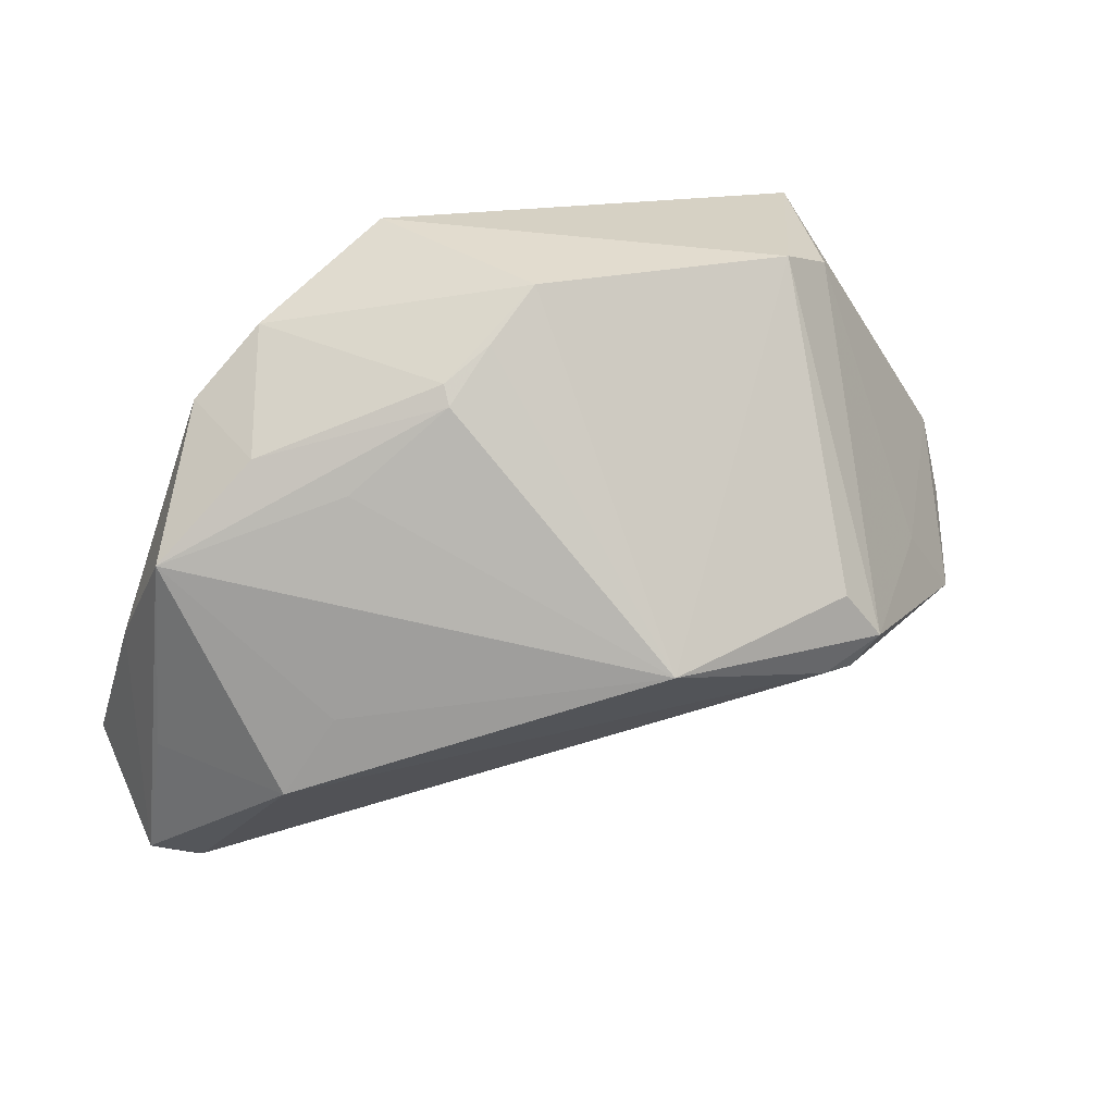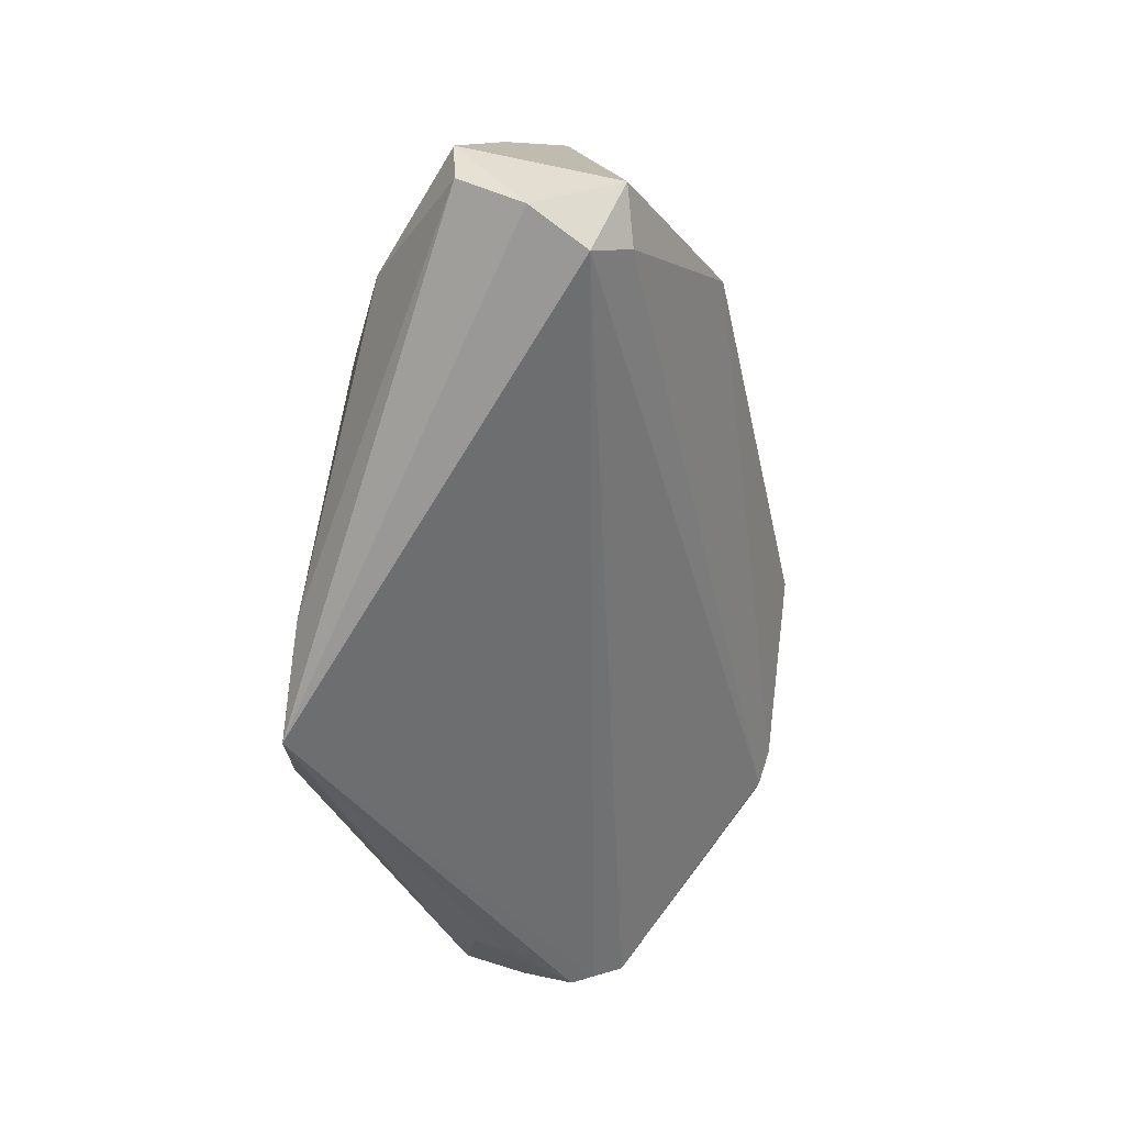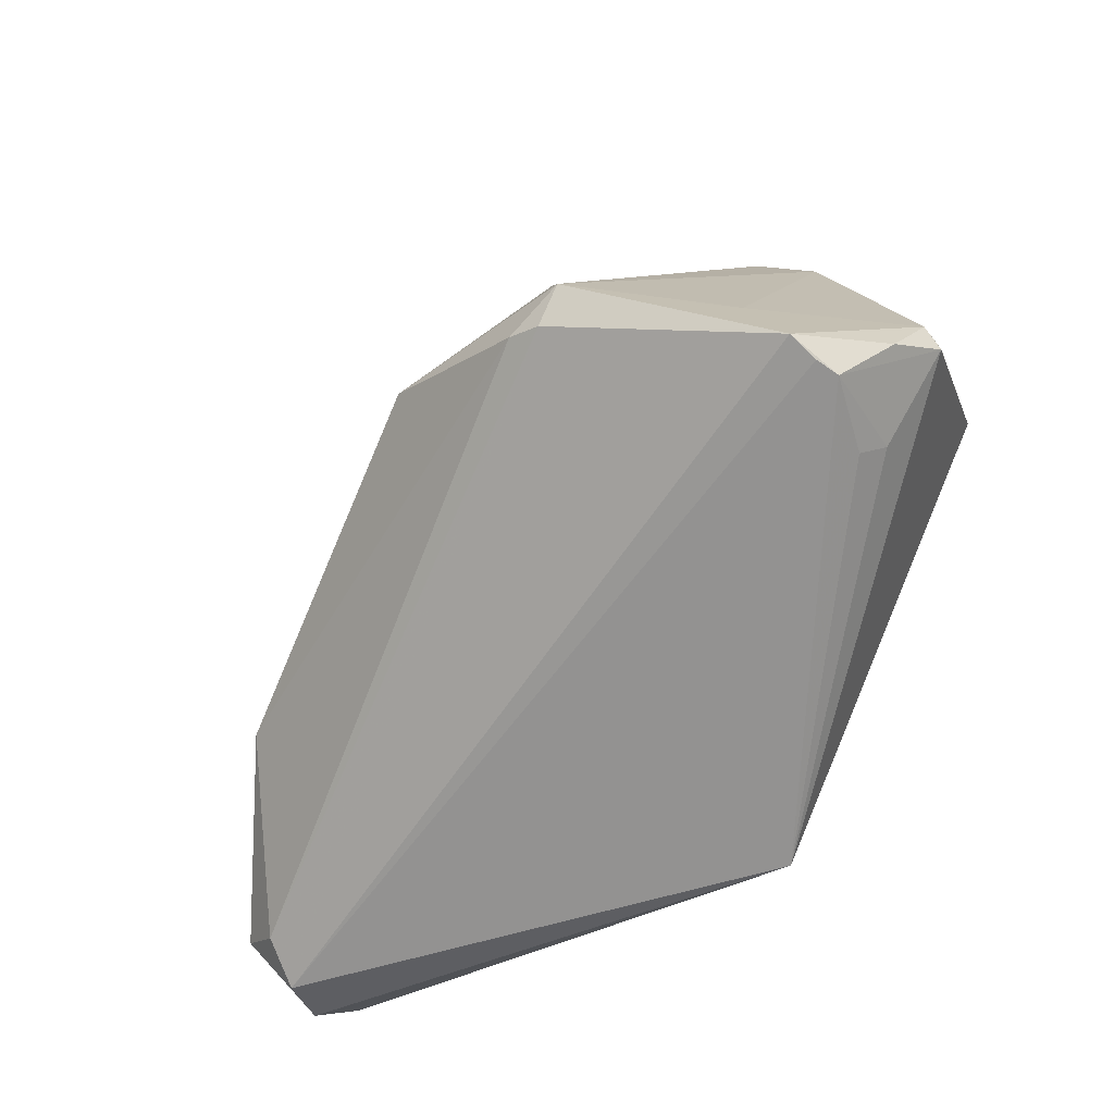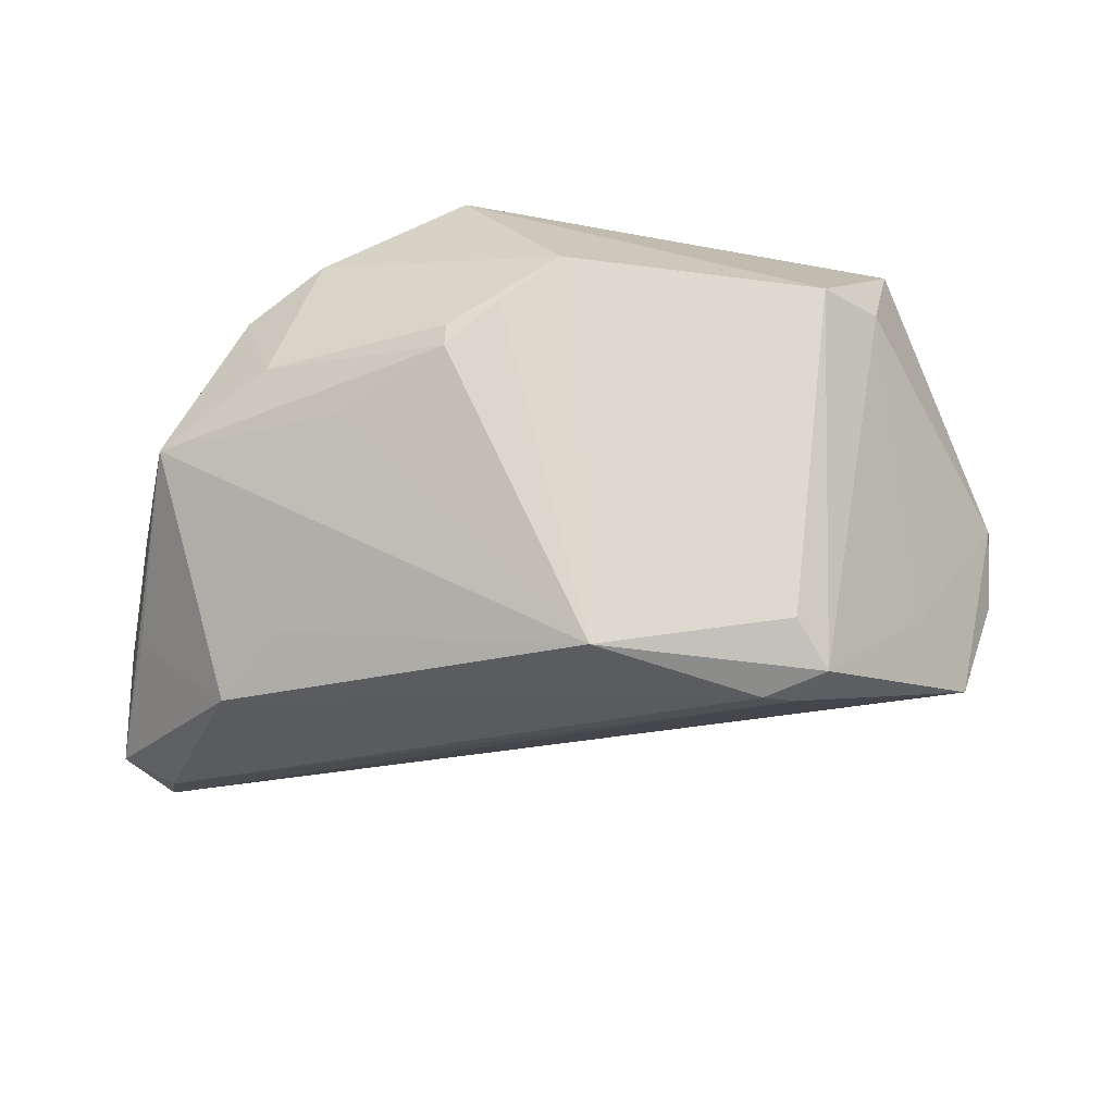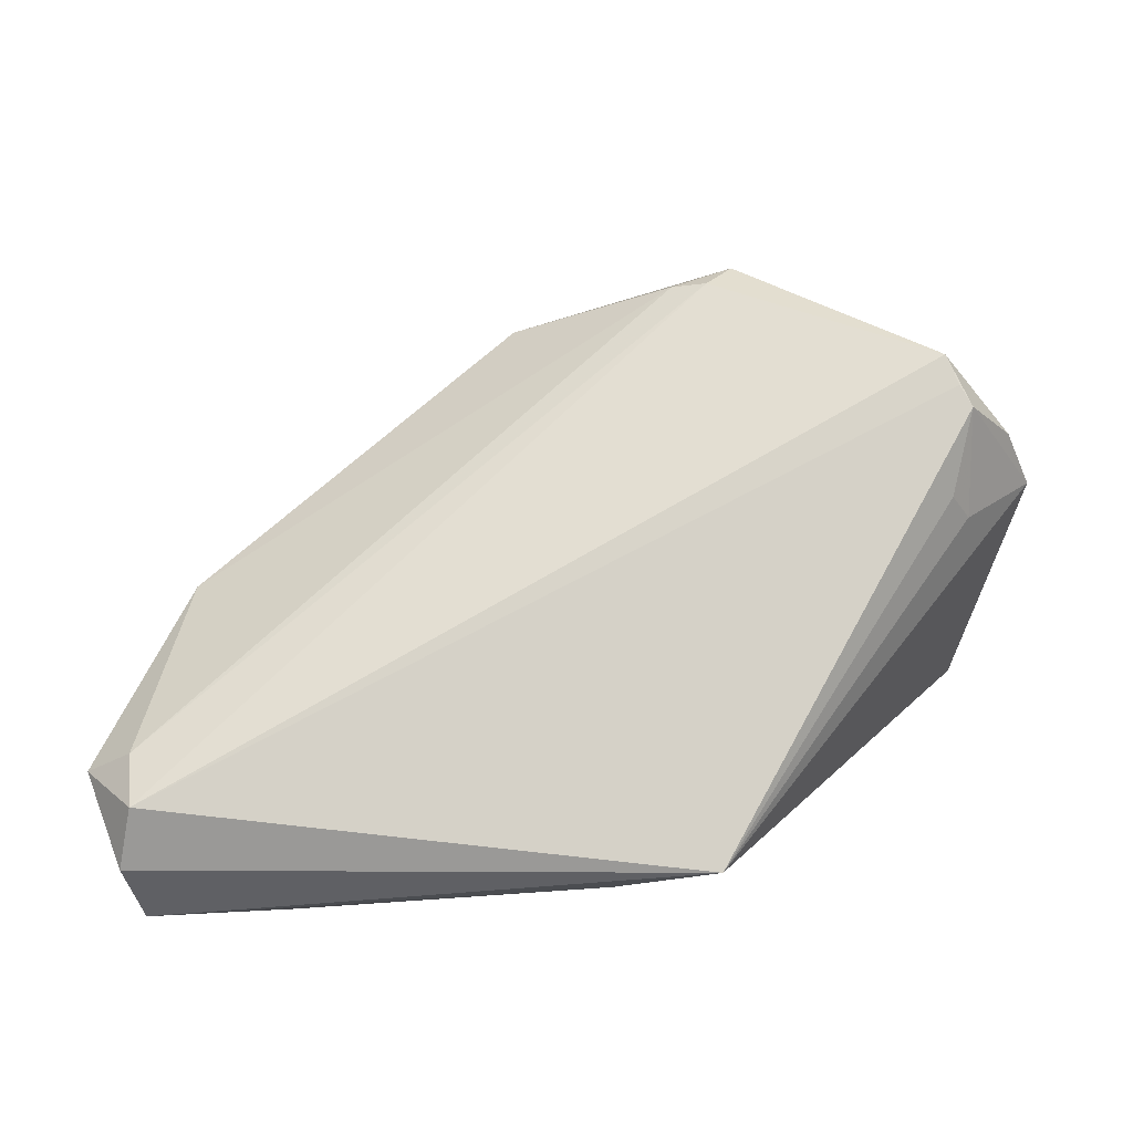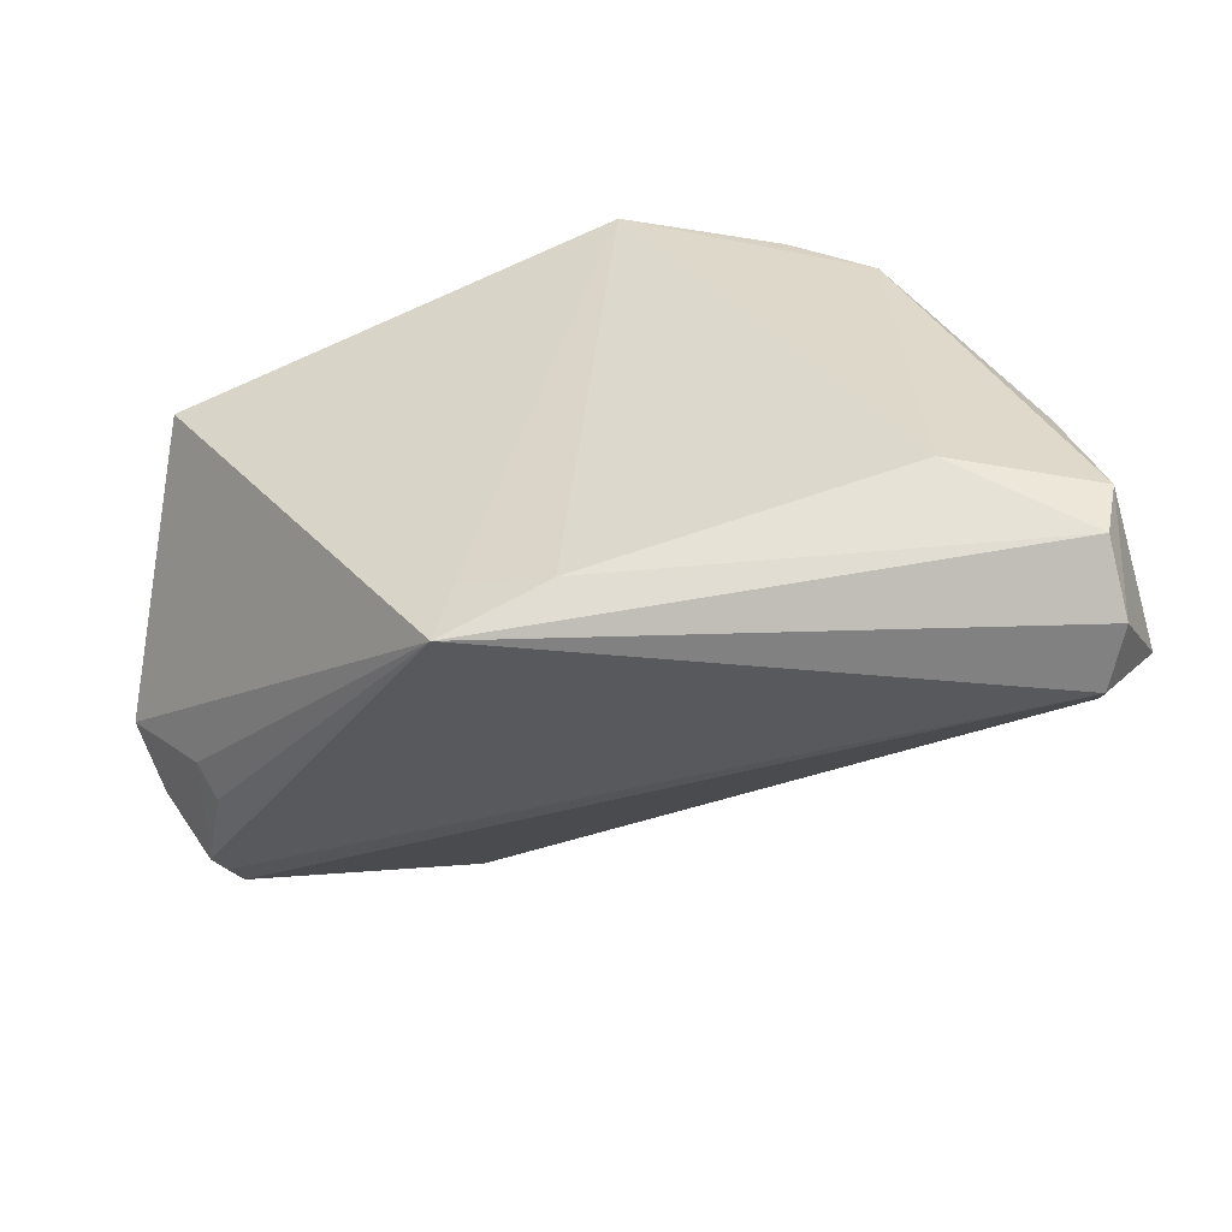
<metadata>
{"format":"obj","ext":"obj","renderer":"f3d","projection":"perspective","resolution":1024,"background":"white","views":[{"elev":45.2,"azim":-26.2,"up":"+Y"},{"elev":-65.6,"azim":-99.2,"up":"+Y"},{"elev":-46.5,"azim":43.5,"up":"+Y"},{"elev":31.0,"azim":-5.2,"up":"+Y"},{"elev":-77.2,"azim":15.1,"up":"+Y"},{"elev":-52.3,"azim":-163.9,"up":"+Y"}]}
</metadata>
<code>
v -0.05501 -0.002707 -0.008083
v 0.05871 0.000301 0.00539
v 0.00799 -0.03007 -0.02412
v -0.05754 -0.0372 -0.005486
v 0.04756 0.02751 -0.01833
v 0.001065 0.007005 0.03814
v -0.01414 0.03216 0.006803
v -0.05387 -0.03837 0.001909
v -0.01373 0.03387 0.004429
v 0.05268 -0.01447 0.02043
v 0.02219 -0.001178 0.03944
v 0.02642 0.008237 0.03636
v -0.02912 0.03222 -0.01815
v 0.0419 0.03113 0.001323
v 0.001091 0.04033 -0.0006839
v 0.04857 -0.01678 0.007706
v -0.04239 -0.02228 -0.02048
v 0.03012 0.002192 0.03939
v 0.05205 -0.01264 0.02417
v 0.04539 -0.001203 0.02354
v 0.0265 -0.002308 0.03889
v 0.05013 -0.01378 0.003975
v -0.006849 0.03643 0.003037
v -0.03936 0.02546 -0.01575
v -0.002894 -0.03292 -0.02403
v -0.05768 -0.03219 -0.01339
v 0.01033 -0.03837 -0.02367
v 0.04619 0.01781 -0.02412
v 0.03437 0.03665 0.004136
v -0.05964 -0.02984 0.005125
v -0.05935 -0.02514 -0.01397
v -0.02802 0.02319 0.006859
v 0.05794 -0.008137 0.01166
v -0.009537 0.0381 -0.02412
v -0.05325 -0.03324 0.006827
v -0.05127 0.01523 -7.82e-06
v -0.0367 -0.00119 0.01914
v -0.04454 -0.01096 0.01977
v 0.05953 -0.003416 0.003863
v -0.05587 -0.01195 0.003974
v 0.05353 -0.01543 0.01756
v -0.03687 0.02528 -0.002285
f 15 6 29
f 29 14 5
f 39 28 5
f 8 19 21
f 27 28 39
f 39 5 2
f 2 5 14
f 19 2 20
f 20 2 14
f 23 6 15
f 23 7 6
f 32 36 6
f 6 7 32
f 32 7 36
f 30 1 31
f 30 40 36
f 36 1 30
f 36 40 38
f 40 30 38
f 18 14 29
f 18 20 14
f 18 21 19
f 19 20 18
f 10 19 8
f 10 41 19
f 8 27 10
f 10 27 41
f 39 41 22
f 22 27 39
f 39 2 33
f 33 2 19
f 33 41 39
f 19 41 33
f 36 7 42
f 28 27 3
f 6 36 37
f 37 38 6
f 36 38 37
f 35 30 8
f 35 38 30
f 8 21 35
f 12 29 6
f 6 18 12
f 12 18 29
f 11 18 6
f 21 18 11
f 6 38 11
f 11 35 21
f 38 35 11
f 4 27 8
f 4 26 27
f 8 30 4
f 4 30 31
f 31 26 4
f 41 27 16
f 16 22 41
f 27 22 16
f 7 23 9
f 9 42 7
f 9 23 15
f 36 42 24
f 24 1 36
f 31 1 24
f 31 24 17
f 17 26 31
f 34 17 24
f 15 29 34
f 29 5 34
f 34 5 28
f 28 3 34
f 13 24 42
f 13 9 15
f 42 9 13
f 15 34 13
f 13 34 24
f 25 34 3
f 17 34 25
f 25 3 27
f 27 26 25
f 26 17 25

</code>
